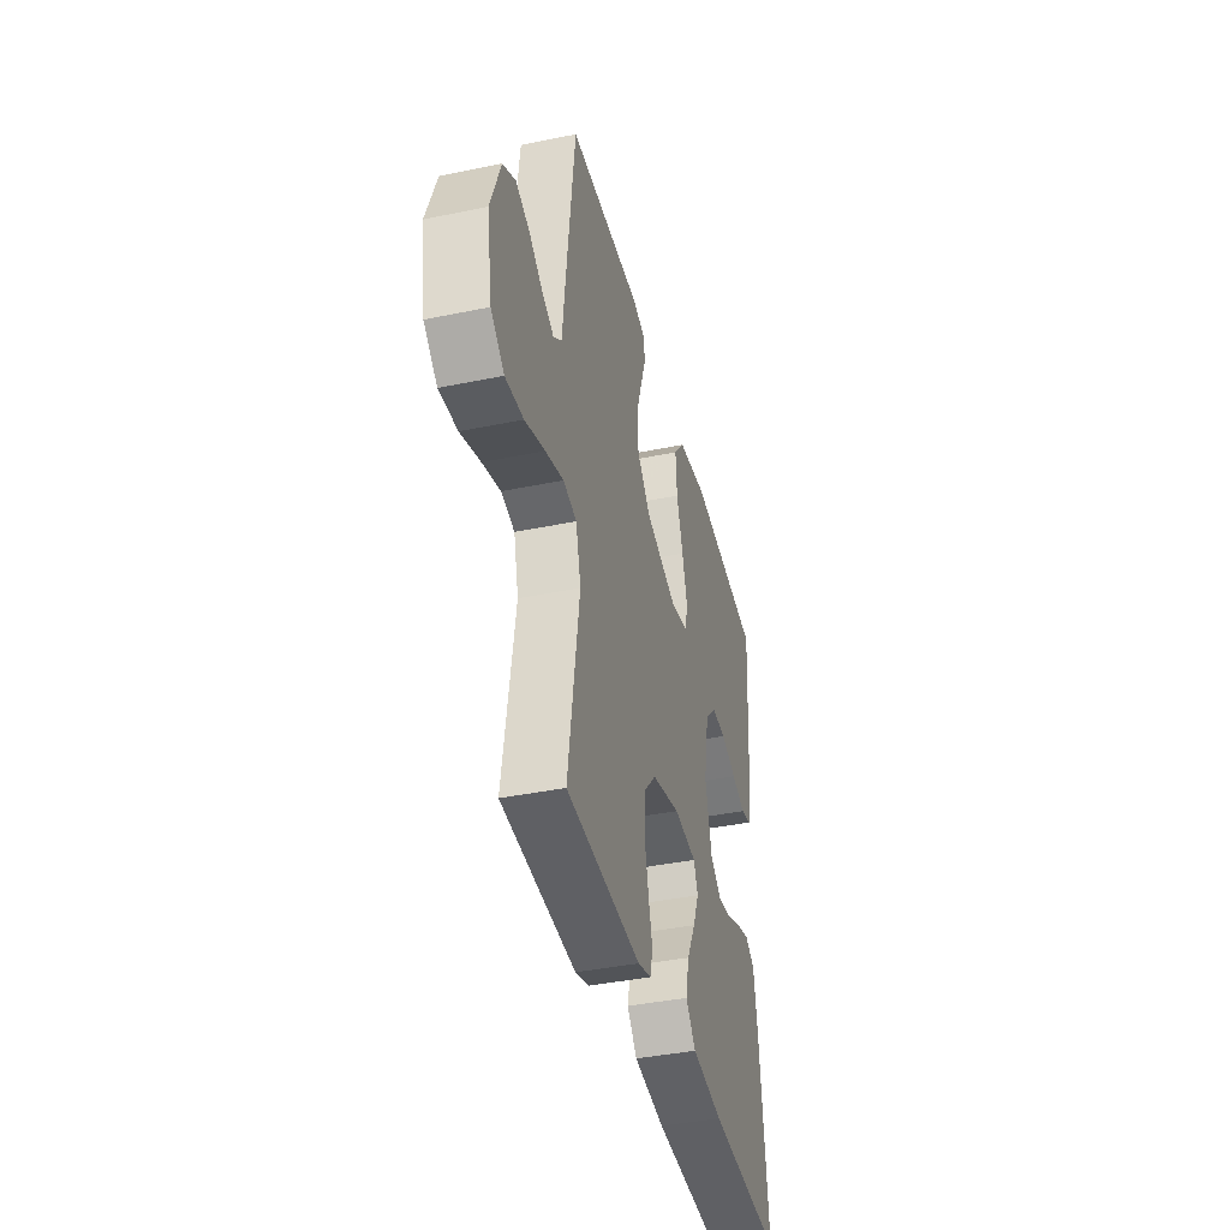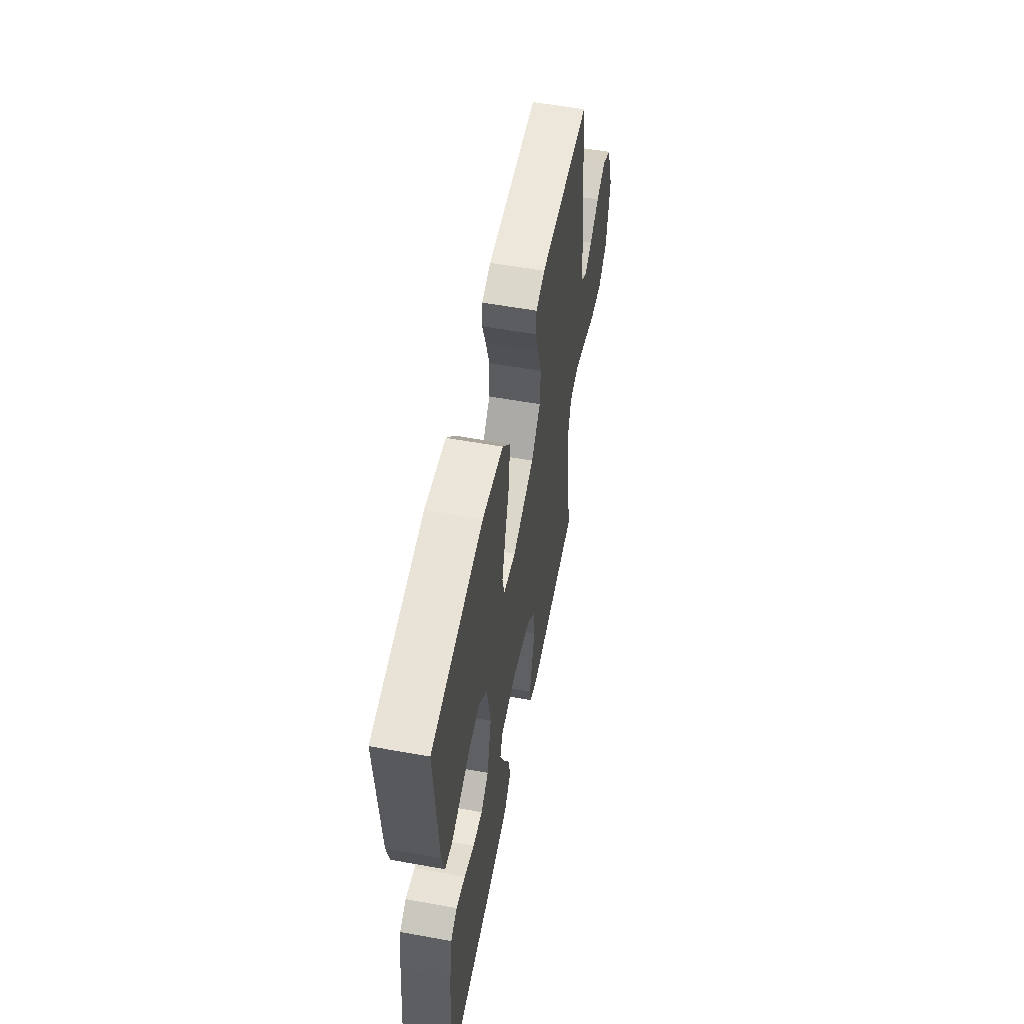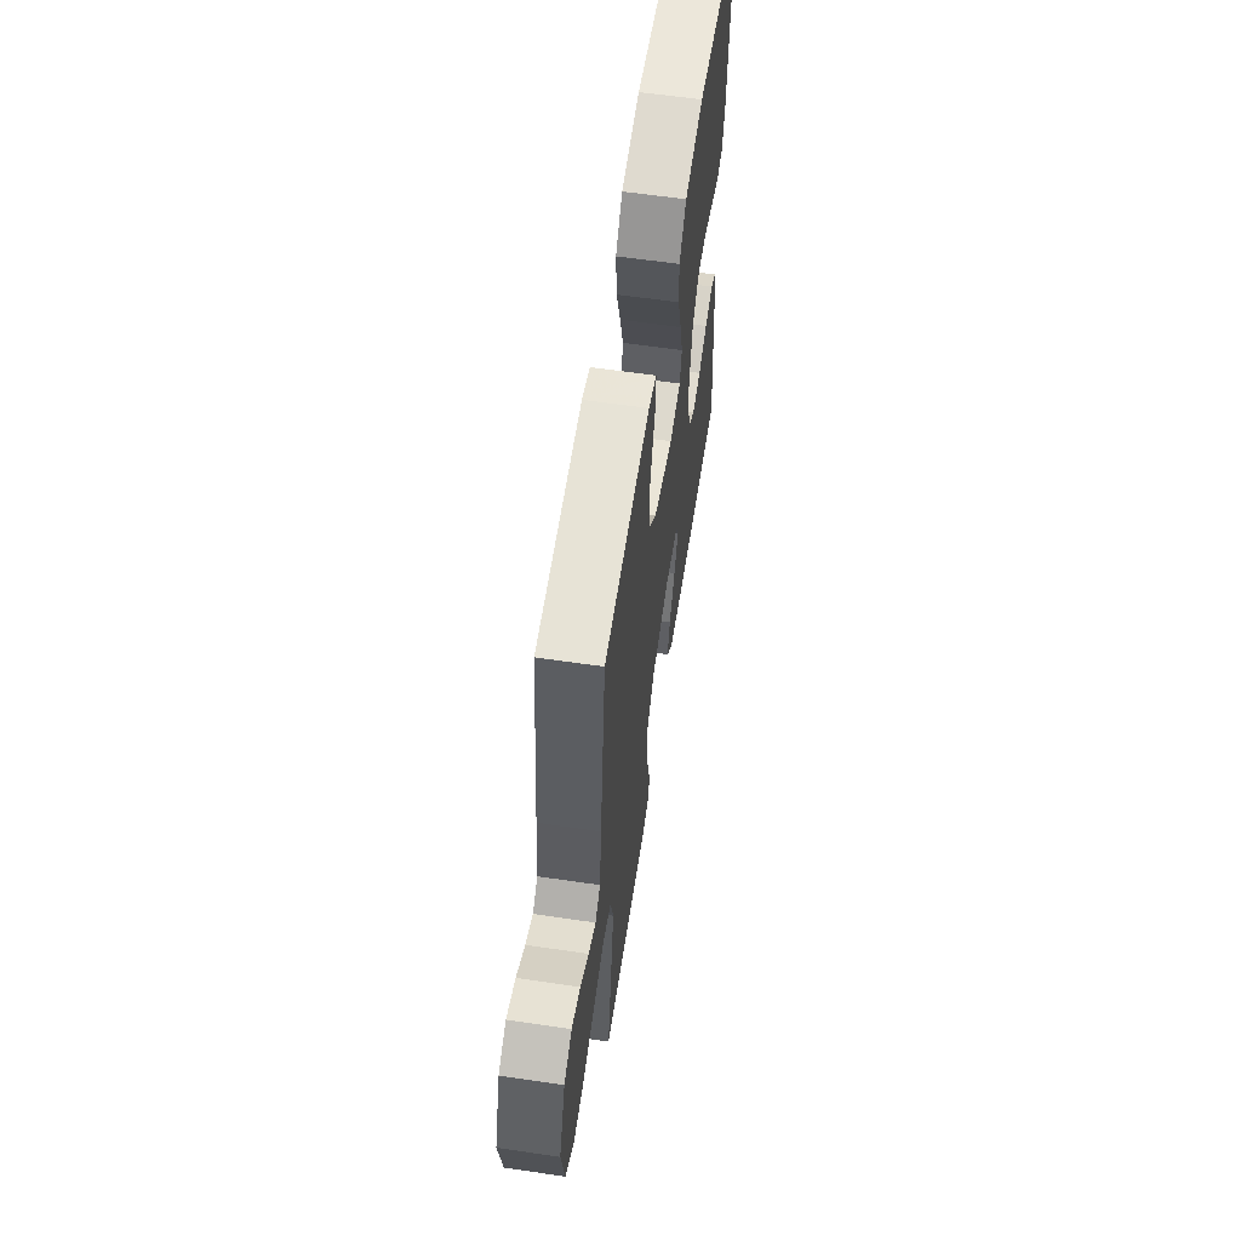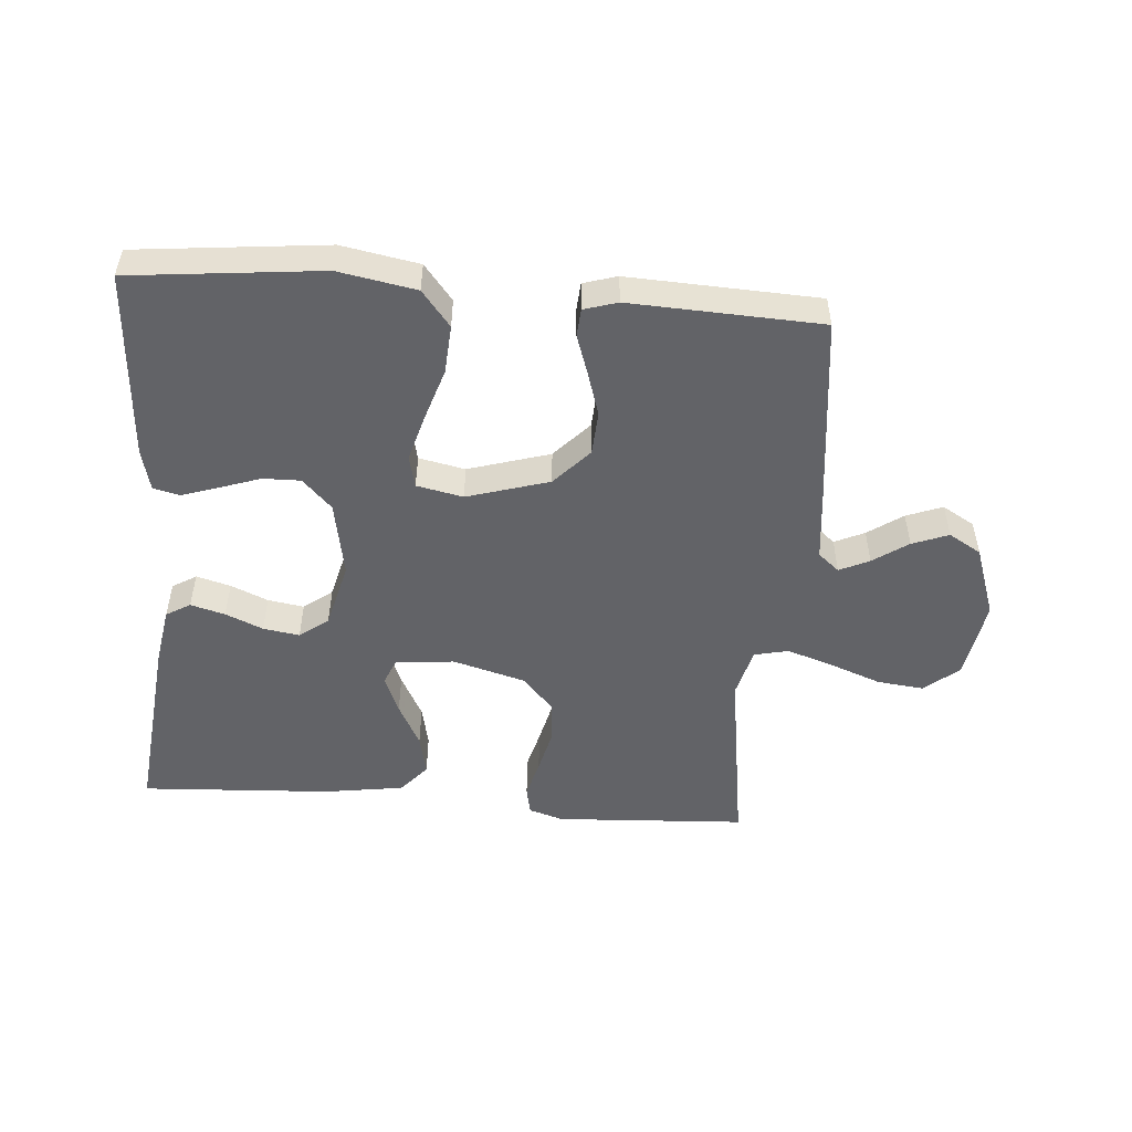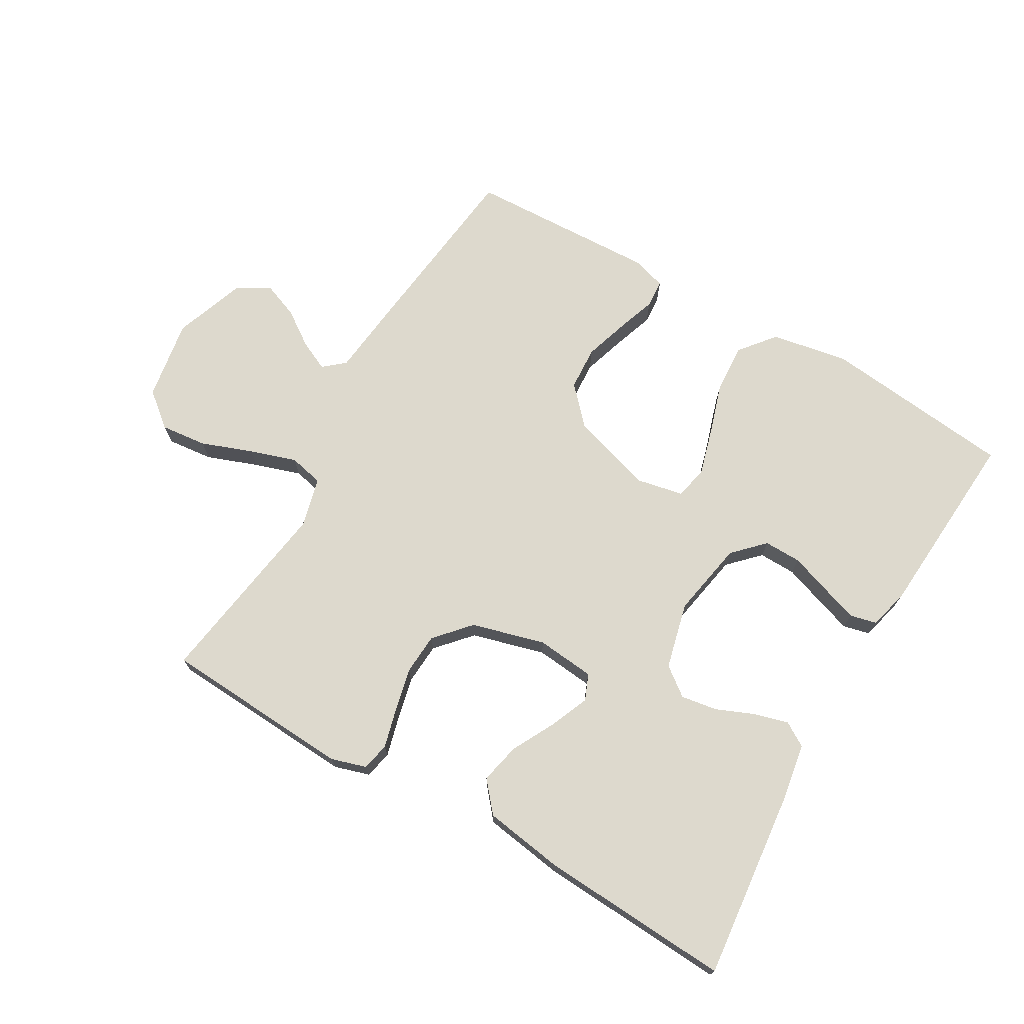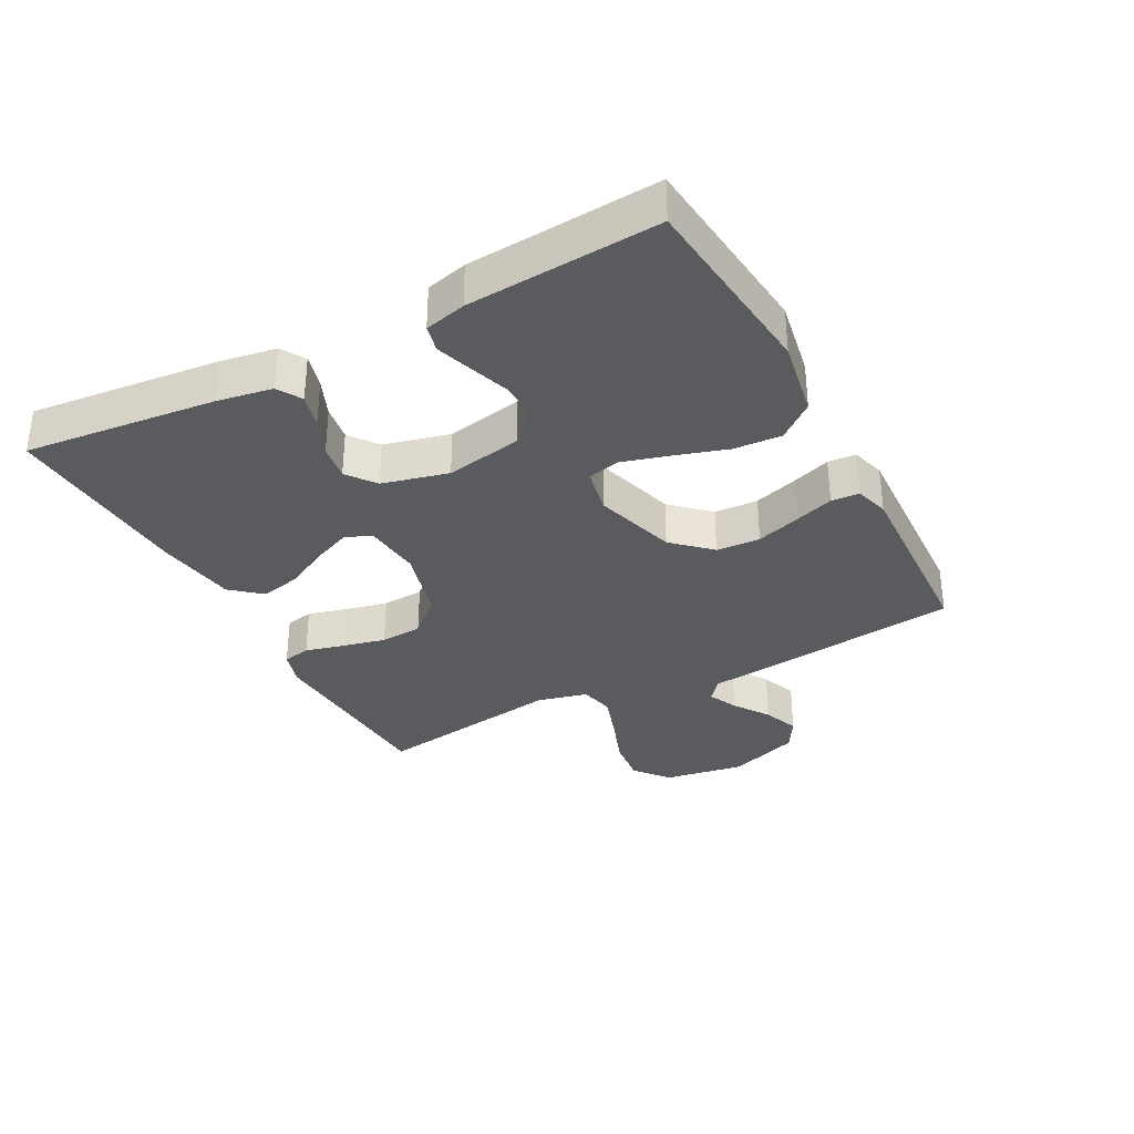
<metadata>
{"format":"obj","ext":"obj","renderer":"f3d","projection":"perspective","resolution":1024,"background":"white","views":[{"elev":-40.3,"azim":104.2,"up":"+Z"},{"elev":55.9,"azim":-79.2,"up":"+Z"},{"elev":60.0,"azim":98.6,"up":"+Z"},{"elev":-51.0,"azim":-4.6,"up":"+Y"},{"elev":71.9,"azim":-149.8,"up":"+Y"},{"elev":-33.5,"azim":-62.0,"up":"+Y"}]}
</metadata>
<code>
v -0.5 0.07 -0.5
v -0.468 0.07 -0.2
v -0.453 0.07 -0.112
v -0.415 0.07 -0.089
v -0.361 0.07 -0.104
v -0.302 0.07 -0.129
v -0.245 0.07 -0.138
v -0.2 0.07 -0.104
v -0.174 0.07 0
v -0.196 0.07 0.12
v -0.242 0.07 0.167
v -0.301 0.07 0.166
v -0.365 0.07 0.144
v -0.422 0.07 0.125
v -0.464 0.07 0.135
v -0.48 0.07 0.2
v -0.5 0.07 0.5
v -0.2 0.07 0.532
v -0.078 0.07 0.51
v -0.033 0.07 0.454
v -0.038 0.07 0.378
v -0.064 0.07 0.296
v -0.085 0.07 0.222
v -0.073 0.07 0.171
v 0 0.07 0.156
v 0.129 0.07 0.195
v 0.183 0.07 0.253
v 0.187 0.07 0.322
v 0.165 0.07 0.392
v 0.144 0.07 0.453
v 0.147 0.07 0.497
v 0.2 0.07 0.513
v 0.5 0.07 0.5
v 0.535 0.07 0.2
v 0.547 0.07 0.089
v 0.58 0.07 0.061
v 0.627 0.07 0.083
v 0.682 0.07 0.121
v 0.739 0.07 0.143
v 0.79 0.07 0.113
v 0.83 0.07 0
v 0.809 0.07 -0.127
v 0.755 0.07 -0.171
v 0.682 0.07 -0.163
v 0.602 0.07 -0.133
v 0.529 0.07 -0.109
v 0.475 0.07 -0.121
v 0.455 0.07 -0.2
v 0.5 0.07 -0.5
v 0.2 0.07 -0.517
v 0.145 0.07 -0.5
v 0.136 0.07 -0.456
v 0.152 0.07 -0.395
v 0.168 0.07 -0.327
v 0.164 0.07 -0.261
v 0.115 0.07 -0.206
v 0 0.07 -0.174
v -0.092 0.07 -0.183
v -0.109 0.07 -0.224
v -0.084 0.07 -0.284
v -0.048 0.07 -0.353
v -0.034 0.07 -0.417
v -0.074 0.07 -0.464
v -0.2 0.07 -0.483
v -0.5 0 -0.5
v -0.468 0 -0.2
v -0.453 0 -0.112
v -0.415 0 -0.089
v -0.361 0 -0.104
v -0.302 0 -0.129
v -0.245 0 -0.138
v -0.2 0 -0.104
v -0.174 0 0
v -0.196 0 0.12
v -0.242 0 0.167
v -0.301 0 0.166
v -0.365 0 0.144
v -0.422 0 0.125
v -0.464 0 0.135
v -0.48 0 0.2
v -0.5 0 0.5
v -0.2 0 0.532
v -0.078 0 0.51
v -0.033 0 0.454
v -0.038 0 0.378
v -0.064 0 0.296
v -0.085 0 0.222
v -0.073 0 0.171
v 0 0 0.156
v 0.129 0 0.195
v 0.183 0 0.253
v 0.187 0 0.322
v 0.165 0 0.392
v 0.144 0 0.453
v 0.147 0 0.497
v 0.2 0 0.513
v 0.5 0 0.5
v 0.535 0 0.2
v 0.547 0 0.089
v 0.58 0 0.061
v 0.627 0 0.083
v 0.682 0 0.121
v 0.739 0 0.143
v 0.79 0 0.113
v 0.83 0 0
v 0.809 0 -0.127
v 0.755 0 -0.171
v 0.682 0 -0.163
v 0.602 0 -0.133
v 0.529 0 -0.109
v 0.475 0 -0.121
v 0.455 0 -0.2
v 0.5 0 -0.5
v 0.2 0 -0.517
v 0.145 0 -0.5
v 0.136 0 -0.456
v 0.152 0 -0.395
v 0.168 0 -0.327
v 0.164 0 -0.261
v 0.115 0 -0.206
v 0 0 -0.174
v -0.092 0 -0.183
v -0.109 0 -0.224
v -0.084 0 -0.284
v -0.048 0 -0.353
v -0.034 0 -0.417
v -0.074 0 -0.464
v -0.2 0 -0.483
f 60 61 62 63
f 59 60 63 64
f 50 51 52 53
f 48 49 50 53
f 47 48 53 54
f 42 43 44 45
f 42 45 46
f 41 42 46
f 40 41 46 47
f 37 38 39 40
f 36 37 40 47
f 32 33 34 35
f 30 31 32 35
f 29 30 35
f 28 29 35 36
f 27 28 36 47
f 19 20 21 22
f 19 22 23
f 18 19 23
f 17 18 23 24
f 12 13 14 15
f 12 15 16 17
f 3 4 5 6
f 3 6 7
f 2 3 7
f 59 64 1 2
f 58 59 2 7
f 57 58 7 8
f 56 57 8 9
f 27 47 54 55
f 26 27 55 56
f 25 26 56 9
f 11 12 17 24
f 10 11 24 25
f 9 10 25
f 127 126 125 124
f 128 127 124 123
f 117 116 115 114
f 117 114 113 112
f 118 117 112 111
f 109 108 107 106
f 110 109 106
f 110 106 105
f 111 110 105 104
f 104 103 102 101
f 111 104 101 100
f 99 98 97 96
f 99 96 95 94
f 99 94 93
f 100 99 93 92
f 111 100 92 91
f 86 85 84 83
f 87 86 83
f 87 83 82
f 88 87 82 81
f 79 78 77 76
f 81 80 79 76
f 70 69 68 67
f 71 70 67
f 71 67 66
f 66 65 128 123
f 71 66 123 122
f 72 71 122 121
f 73 72 121 120
f 119 118 111 91
f 120 119 91 90
f 73 120 90 89
f 88 81 76 75
f 89 88 75 74
f 89 74 73
f 1 65 66 2
f 2 66 67 3
f 3 67 68 4
f 4 68 69 5
f 5 69 70 6
f 6 70 71 7
f 7 71 72 8
f 8 72 73 9
f 9 73 74 10
f 10 74 75 11
f 11 75 76 12
f 12 76 77 13
f 13 77 78 14
f 14 78 79 15
f 15 79 80 16
f 16 80 81 17
f 17 81 82 18
f 18 82 83 19
f 19 83 84 20
f 20 84 85 21
f 21 85 86 22
f 22 86 87 23
f 23 87 88 24
f 24 88 89 25
f 25 89 90 26
f 26 90 91 27
f 27 91 92 28
f 28 92 93 29
f 29 93 94 30
f 30 94 95 31
f 31 95 96 32
f 32 96 97 33
f 33 97 98 34
f 34 98 99 35
f 35 99 100 36
f 36 100 101 37
f 37 101 102 38
f 38 102 103 39
f 39 103 104 40
f 40 104 105 41
f 41 105 106 42
f 42 106 107 43
f 43 107 108 44
f 44 108 109 45
f 45 109 110 46
f 46 110 111 47
f 47 111 112 48
f 48 112 113 49
f 49 113 114 50
f 50 114 115 51
f 51 115 116 52
f 52 116 117 53
f 53 117 118 54
f 54 118 119 55
f 55 119 120 56
f 56 120 121 57
f 57 121 122 58
f 58 122 123 59
f 59 123 124 60
f 60 124 125 61
f 61 125 126 62
f 62 126 127 63
f 63 127 128 64
f 64 128 65 1

</code>
